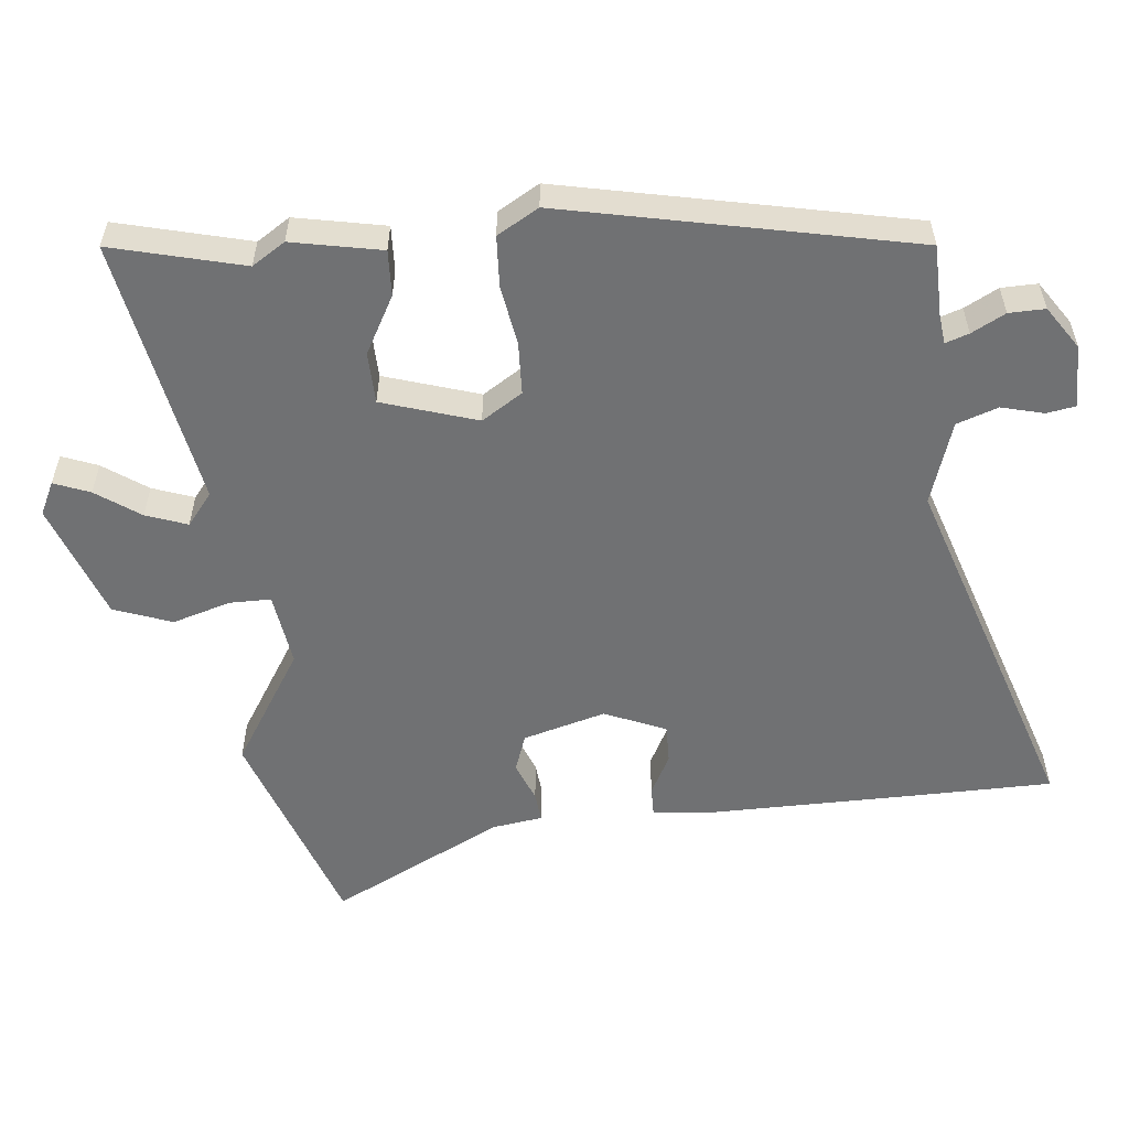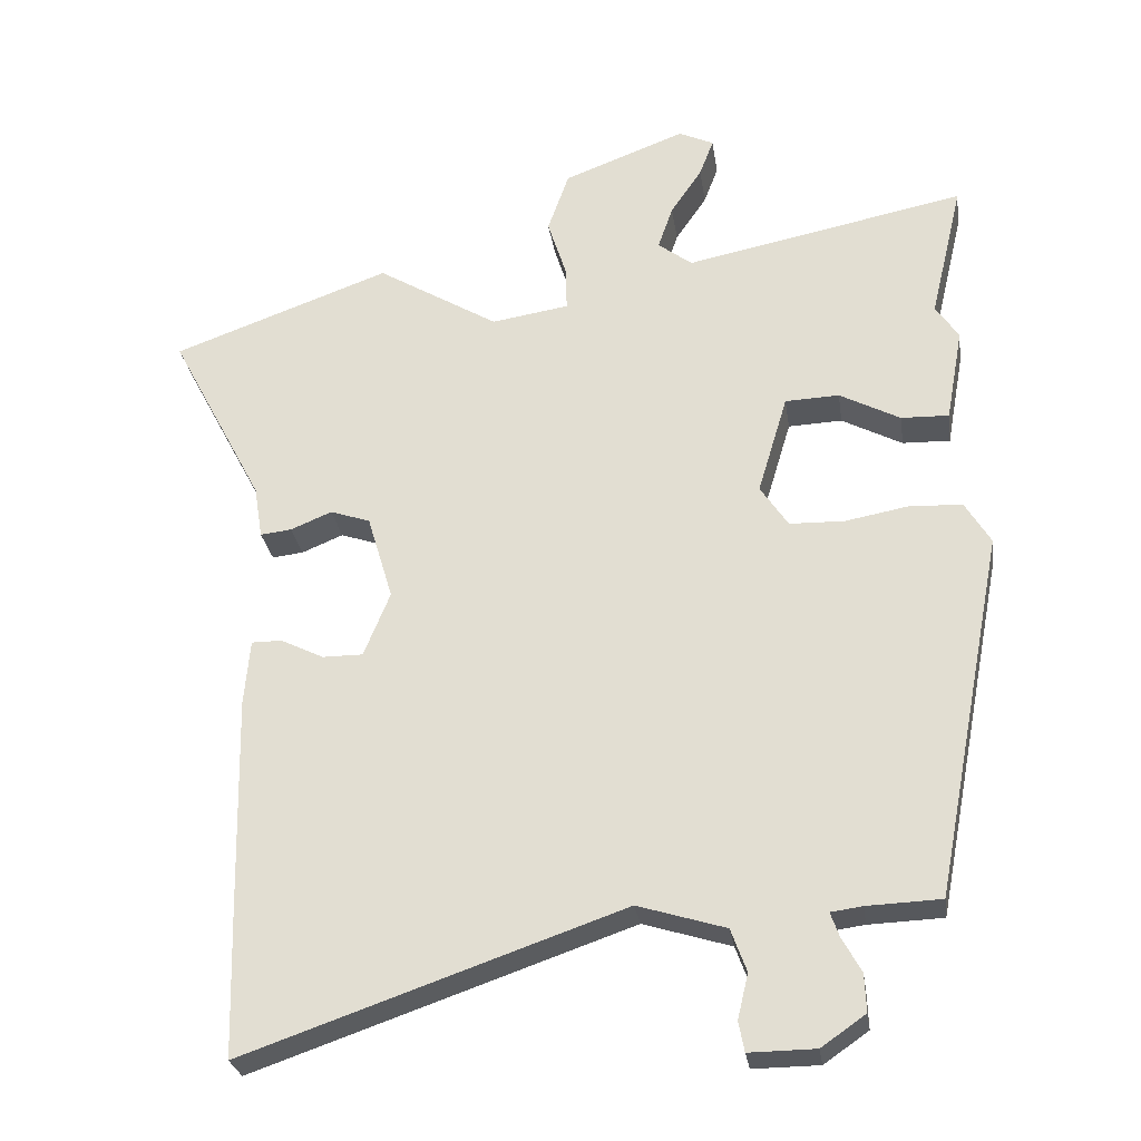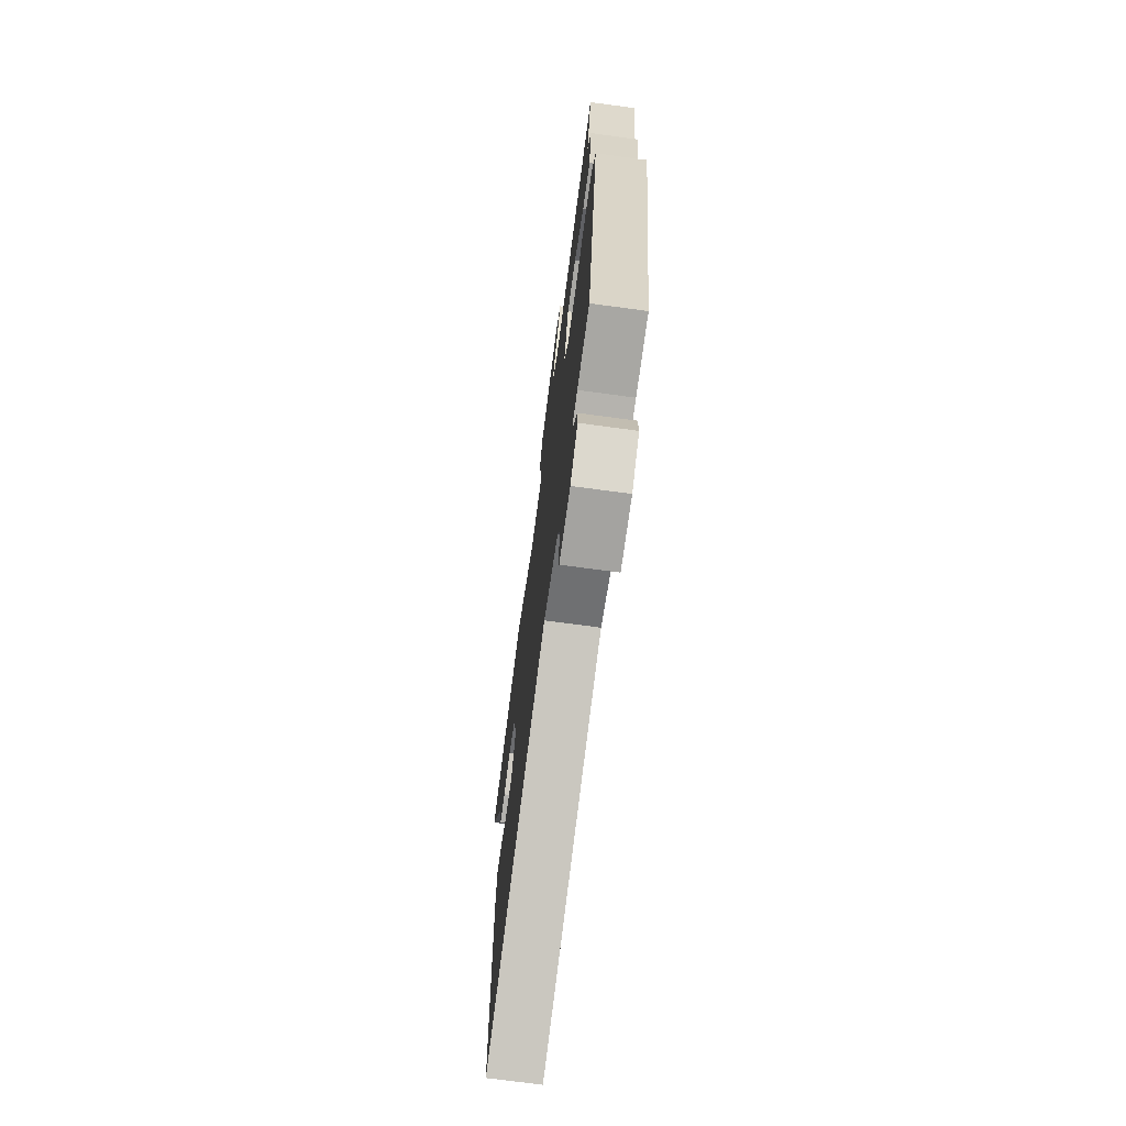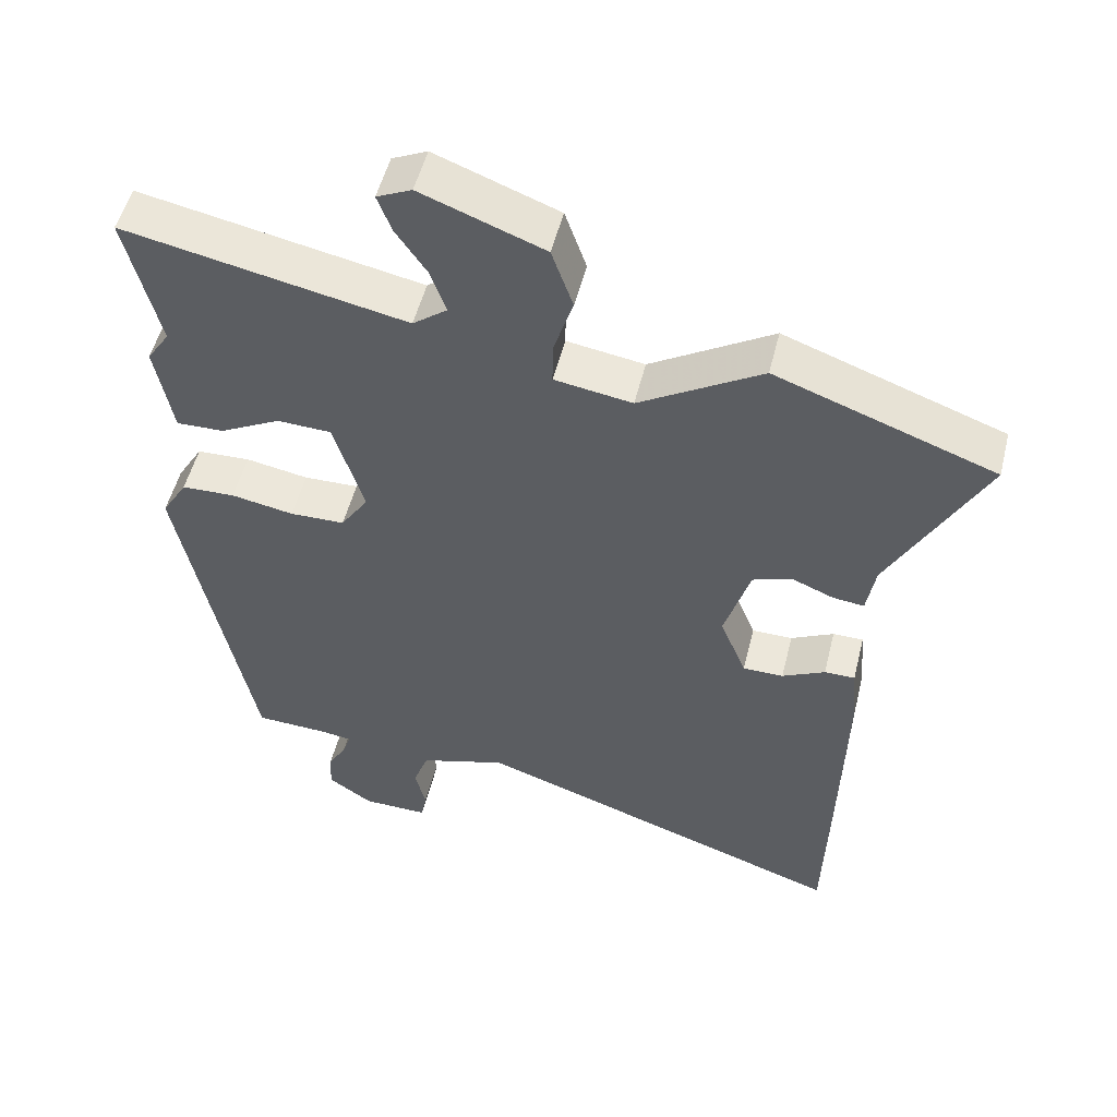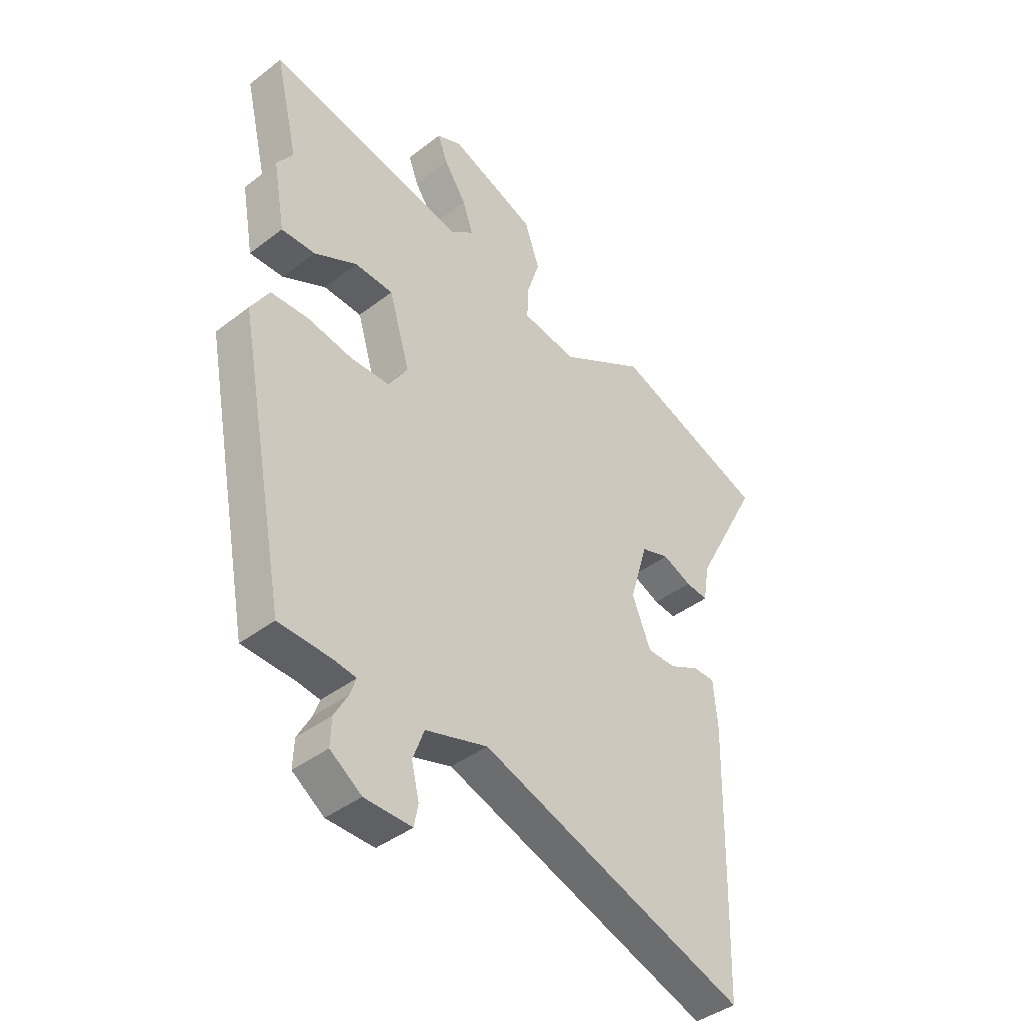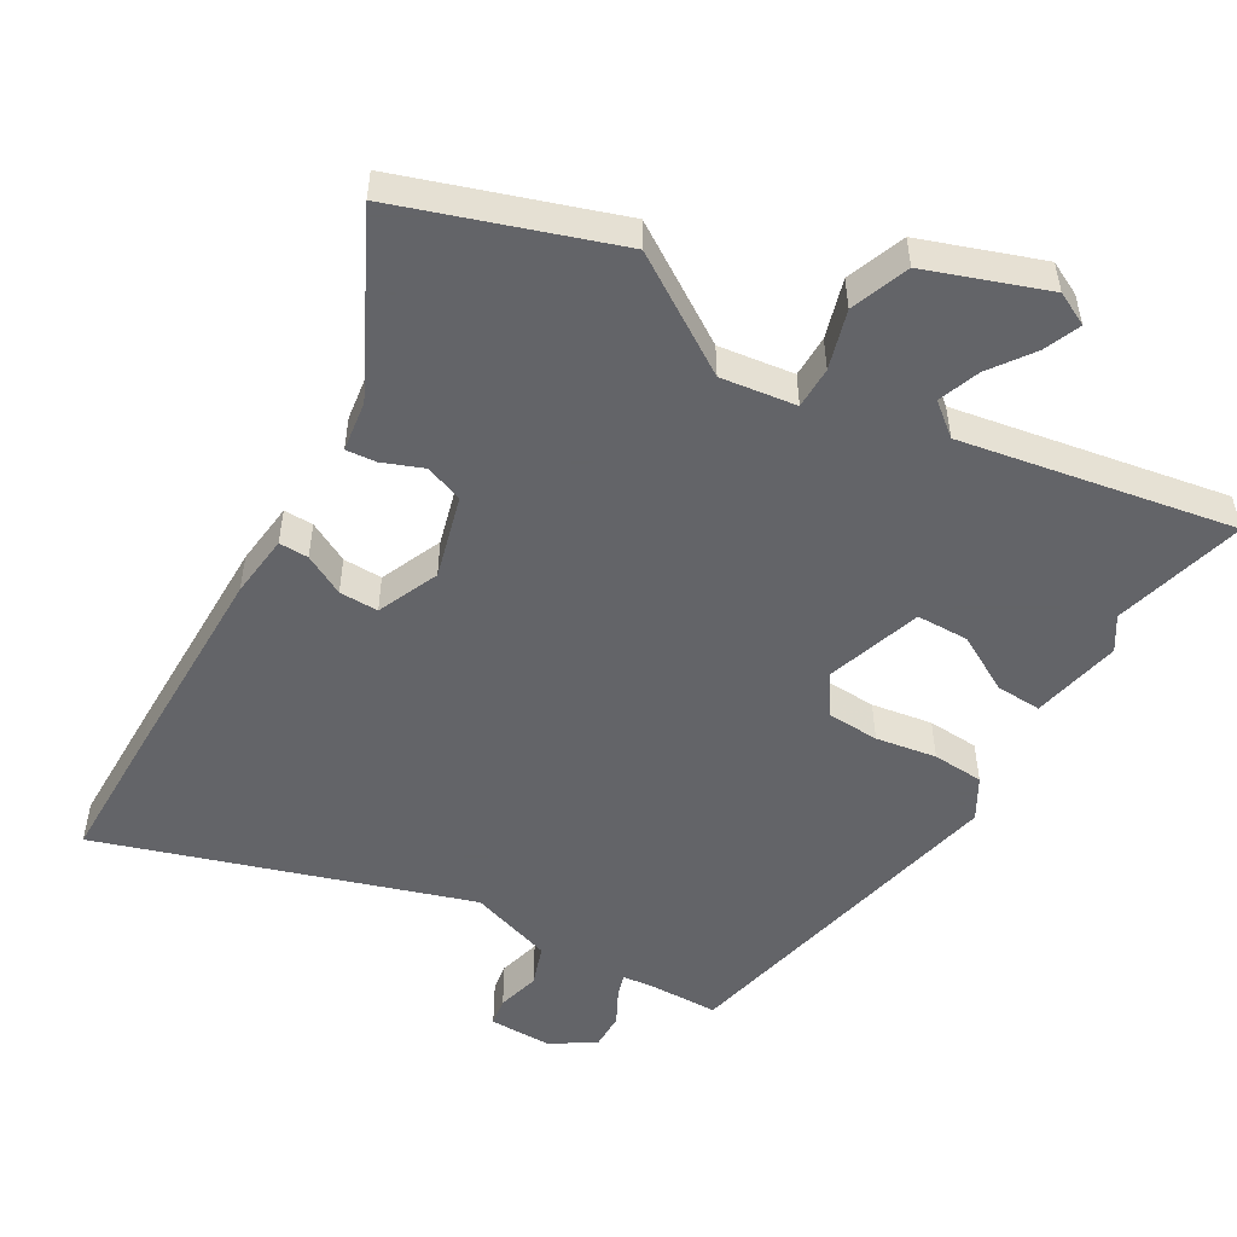
<metadata>
{"format":"obj","ext":"obj","renderer":"f3d","projection":"perspective","resolution":1024,"background":"white","views":[{"elev":-55.2,"azim":94.9,"up":"+Y"},{"elev":-27.9,"azim":8.4,"up":"+Z"},{"elev":-72.2,"azim":82.3,"up":"+Z"},{"elev":52.2,"azim":-166.1,"up":"+Z"},{"elev":-41.8,"azim":132.7,"up":"+Z"},{"elev":-51.3,"azim":-31.6,"up":"+Y"}]}
</metadata>
<code>
v -0.642 0.07 0.449
v -0.335 0.07 0.56
v -0.164 0.07 0.456
v -0.055 0.07 0.473
v -0.056 0.07 0.534
v -0.083 0.07 0.619
v -0.053 0.07 0.705
v 0.119 0.07 0.77
v 0.168 0.07 0.747
v 0.148 0.07 0.694
v 0.104 0.07 0.629
v 0.083 0.07 0.568
v 0.131 0.07 0.531
v 0.526 0.07 0.61
v 0.48 0.07 0.416
v 0.512 0.07 0.368
v 0.488 0.07 0.236
v 0.421 0.07 0.238
v 0.336 0.07 0.283
v 0.26 0.07 0.28
v 0.218 0.07 0.14
v 0.257 0.07 0.081
v 0.334 0.07 0.079
v 0.422 0.07 0.095
v 0.497 0.07 0.092
v 0.533 0.07 0.032
v 0.434 0.07 -0.48
v 0.33 0.07 -0.484
v 0.286 0.07 -0.49
v 0.298 0.07 -0.524
v 0.325 0.07 -0.573
v 0.327 0.07 -0.626
v 0.265 0.07 -0.669
v 0.172 0.07 -0.67
v 0.164 0.07 -0.628
v 0.179 0.07 -0.565
v 0.157 0.07 -0.505
v 0.034 0.07 -0.467
v -0.496 0.07 -0.65
v -0.502 0.07 -0.441
v -0.509 0.07 -0.141
v -0.501 0.07 -0.048
v -0.458 0.07 -0.048
v -0.398 0.07 -0.078
v -0.341 0.07 -0.078
v -0.304 0.07 0.013
v -0.34 0.07 0.134
v -0.396 0.07 0.153
v -0.454 0.07 0.129
v -0.498 0.07 0.124
v -0.51 0.07 0.198
v -0.642 0 0.449
v -0.335 0 0.56
v -0.164 0 0.456
v -0.055 0 0.473
v -0.056 0 0.534
v -0.083 0 0.619
v -0.053 0 0.705
v 0.119 0 0.77
v 0.168 0 0.747
v 0.148 0 0.694
v 0.104 0 0.629
v 0.083 0 0.568
v 0.131 0 0.531
v 0.526 0 0.61
v 0.48 0 0.416
v 0.512 0 0.368
v 0.488 0 0.236
v 0.421 0 0.238
v 0.336 0 0.283
v 0.26 0 0.28
v 0.218 0 0.14
v 0.257 0 0.081
v 0.334 0 0.079
v 0.422 0 0.095
v 0.497 0 0.092
v 0.533 0 0.032
v 0.434 0 -0.48
v 0.33 0 -0.484
v 0.286 0 -0.49
v 0.298 0 -0.524
v 0.325 0 -0.573
v 0.327 0 -0.626
v 0.265 0 -0.669
v 0.172 0 -0.67
v 0.164 0 -0.628
v 0.179 0 -0.565
v 0.157 0 -0.505
v 0.034 0 -0.467
v -0.496 0 -0.65
v -0.502 0 -0.441
v -0.509 0 -0.141
v -0.501 0 -0.048
v -0.458 0 -0.048
v -0.398 0 -0.078
v -0.341 0 -0.078
v -0.304 0 0.013
v -0.34 0 0.134
v -0.396 0 0.153
v -0.454 0 0.129
v -0.498 0 0.124
v -0.51 0 0.198
f 48 49 50 51
f 47 48 51 1
f 41 42 43 44
f 41 44 45
f 38 39 40 41
f 37 38 41 45
f 33 34 35 36
f 33 36 37
f 30 31 32 33
f 29 30 33 37
f 28 29 37 45
f 23 24 25 26
f 22 23 26 27
f 21 22 27 28
f 16 17 18 19
f 15 16 19 20
f 13 14 15 20
f 12 13 20 21
f 8 9 10 11
f 8 11 12
f 5 6 7 8
f 4 5 8 12
f 47 1 2 3
f 46 47 3 4
f 21 28 45 46
f 4 12 21 46
f 102 101 100 99
f 52 102 99 98
f 95 94 93 92
f 96 95 92
f 92 91 90 89
f 96 92 89 88
f 87 86 85 84
f 88 87 84
f 84 83 82 81
f 88 84 81 80
f 96 88 80 79
f 77 76 75 74
f 78 77 74 73
f 79 78 73 72
f 70 69 68 67
f 71 70 67 66
f 71 66 65 64
f 72 71 64 63
f 62 61 60 59
f 63 62 59
f 59 58 57 56
f 63 59 56 55
f 54 53 52 98
f 55 54 98 97
f 97 96 79 72
f 97 72 63 55
f 1 52 53 2
f 2 53 54 3
f 3 54 55 4
f 4 55 56 5
f 5 56 57 6
f 6 57 58 7
f 7 58 59 8
f 8 59 60 9
f 9 60 61 10
f 10 61 62 11
f 11 62 63 12
f 12 63 64 13
f 13 64 65 14
f 14 65 66 15
f 15 66 67 16
f 16 67 68 17
f 17 68 69 18
f 18 69 70 19
f 19 70 71 20
f 20 71 72 21
f 21 72 73 22
f 22 73 74 23
f 23 74 75 24
f 24 75 76 25
f 25 76 77 26
f 26 77 78 27
f 27 78 79 28
f 28 79 80 29
f 29 80 81 30
f 30 81 82 31
f 31 82 83 32
f 32 83 84 33
f 33 84 85 34
f 34 85 86 35
f 35 86 87 36
f 36 87 88 37
f 37 88 89 38
f 38 89 90 39
f 39 90 91 40
f 40 91 92 41
f 41 92 93 42
f 42 93 94 43
f 43 94 95 44
f 44 95 96 45
f 45 96 97 46
f 46 97 98 47
f 47 98 99 48
f 48 99 100 49
f 49 100 101 50
f 50 101 102 51
f 51 102 52 1

</code>
